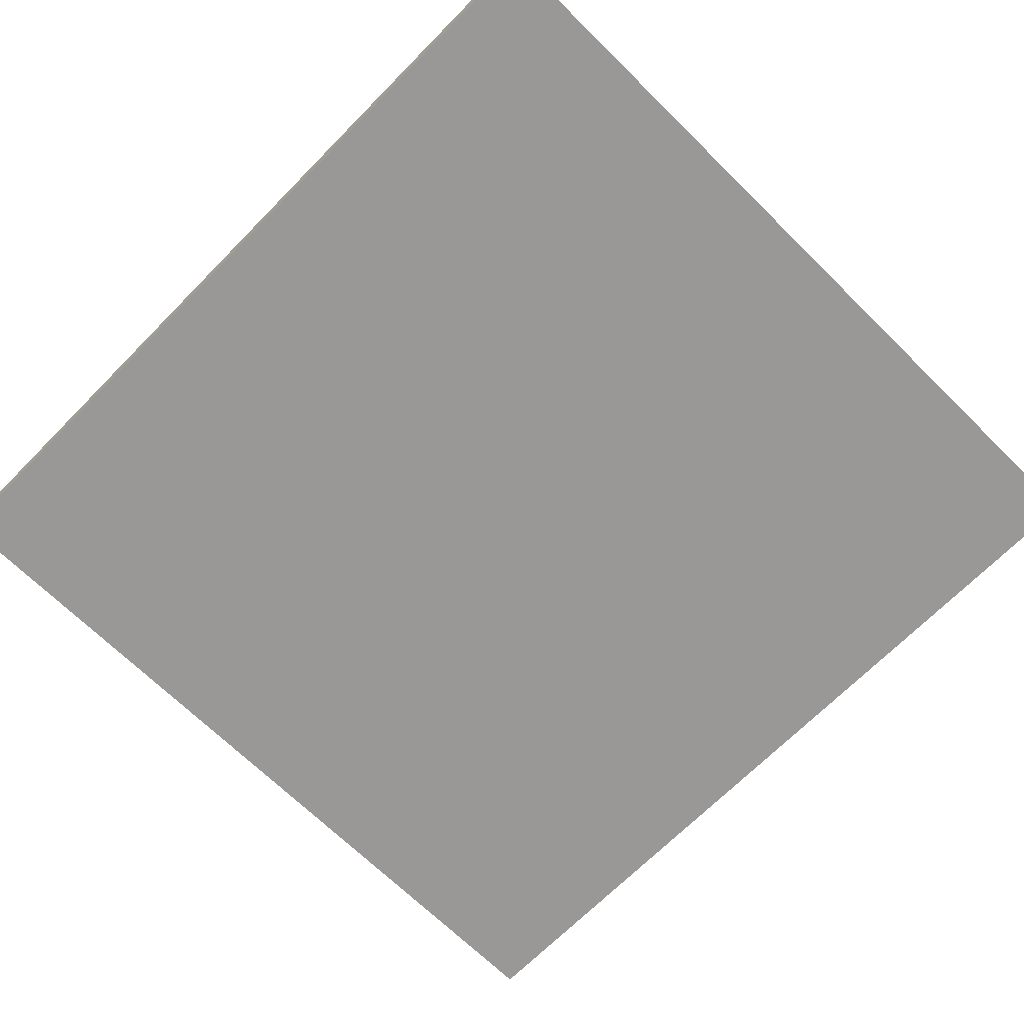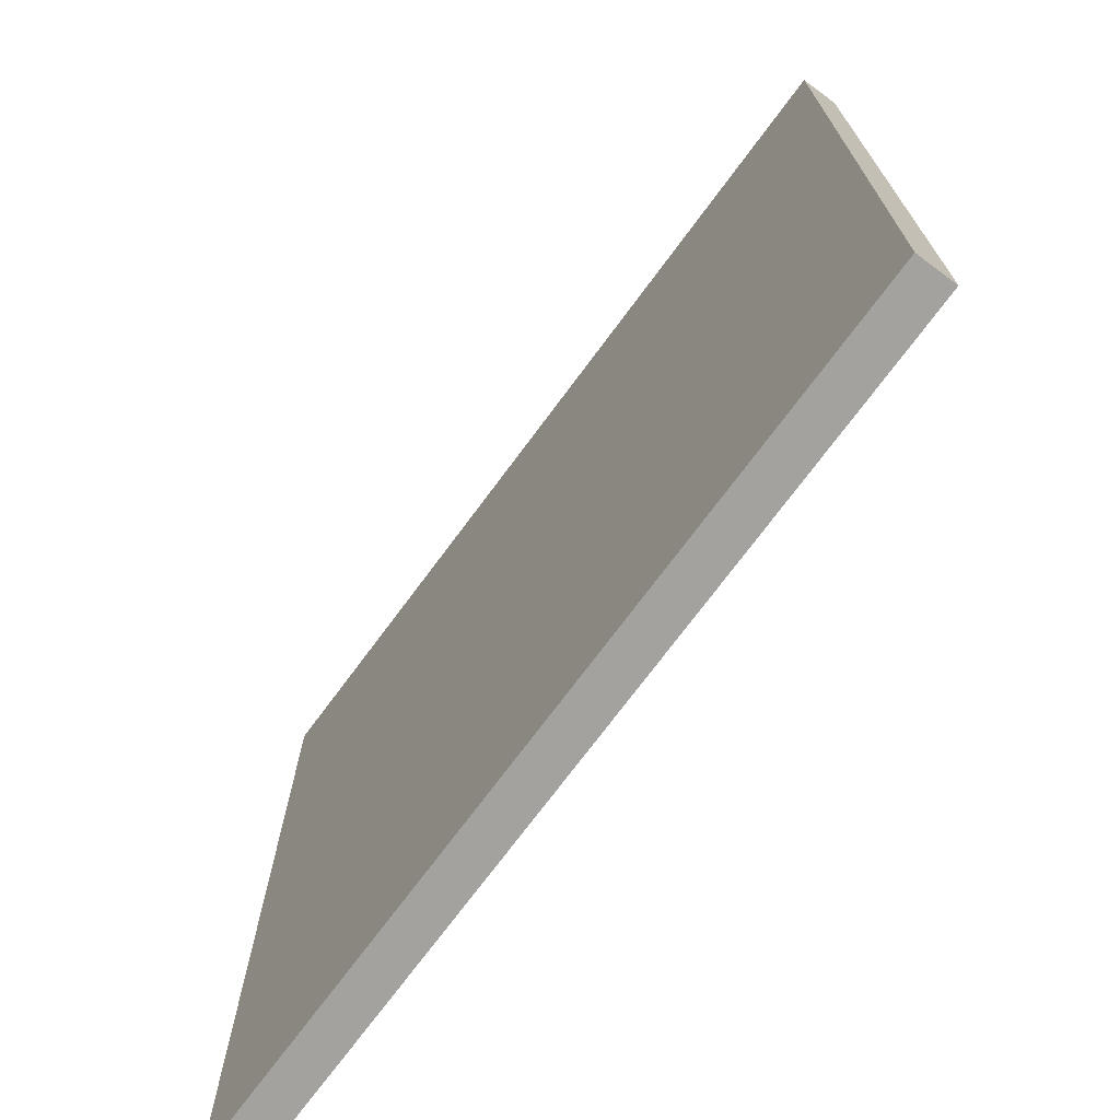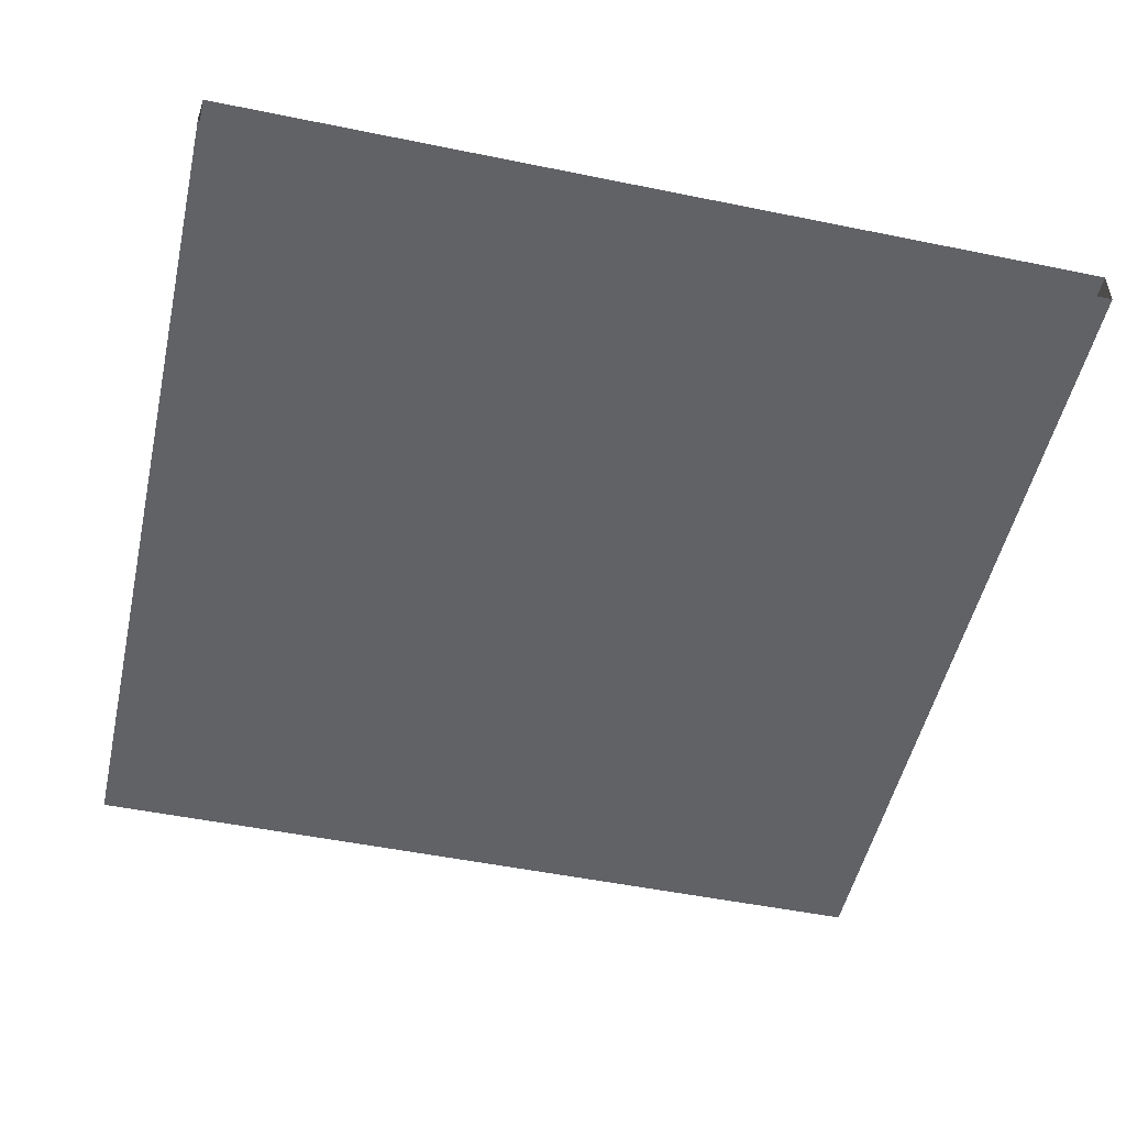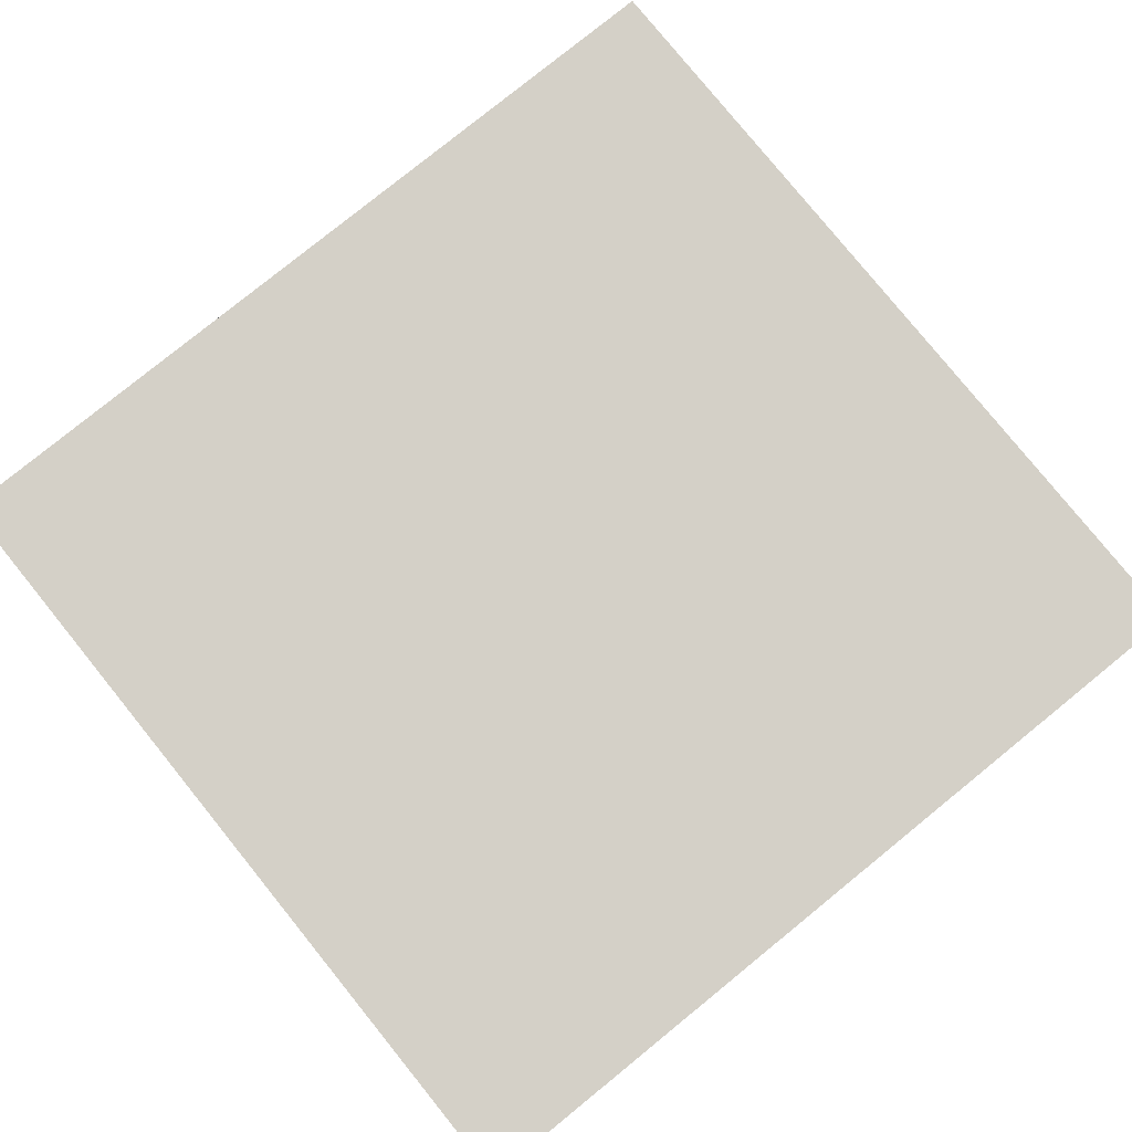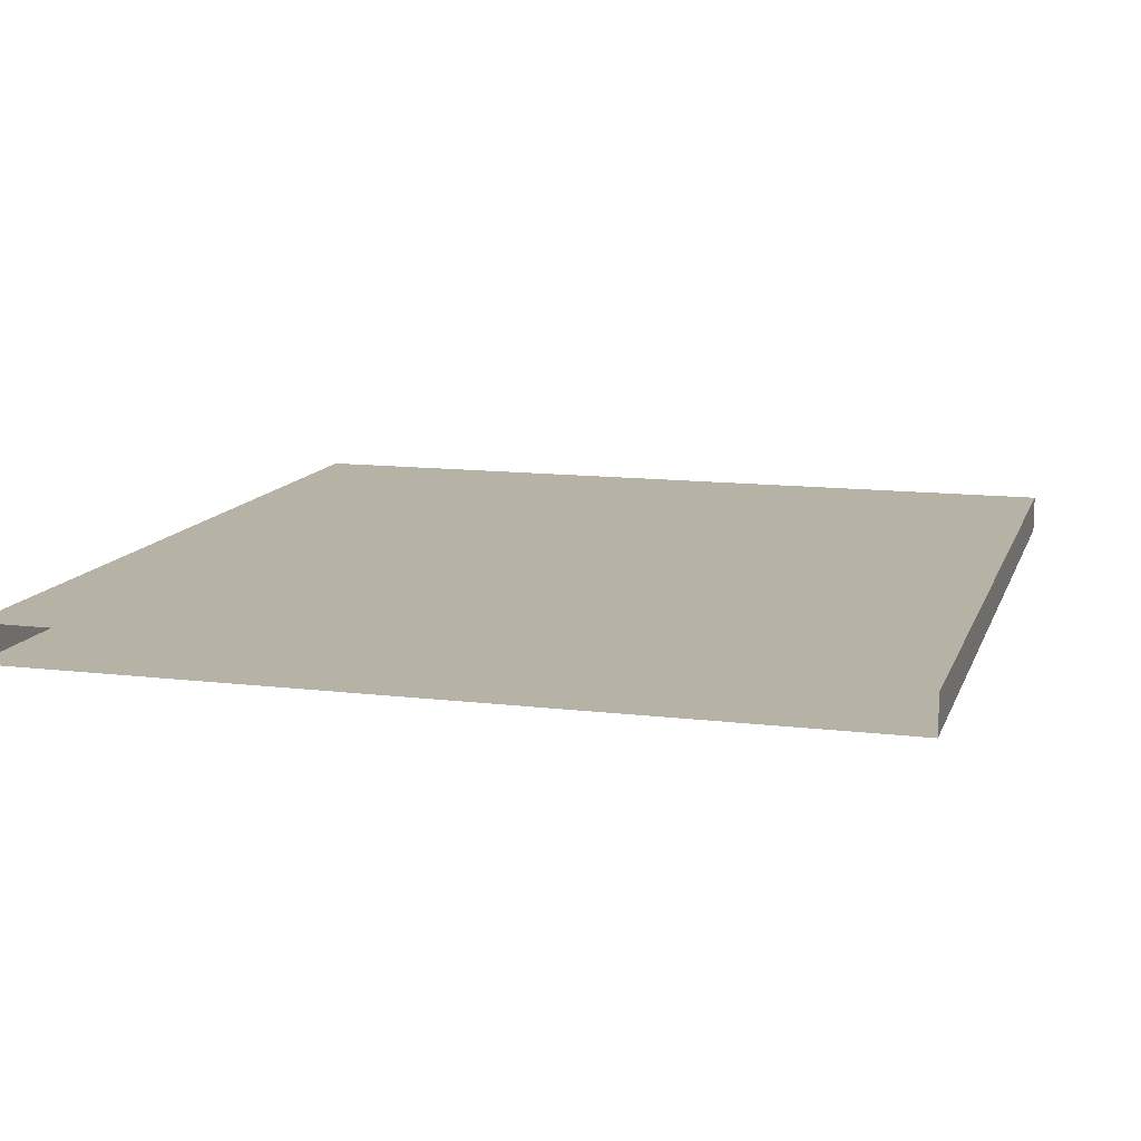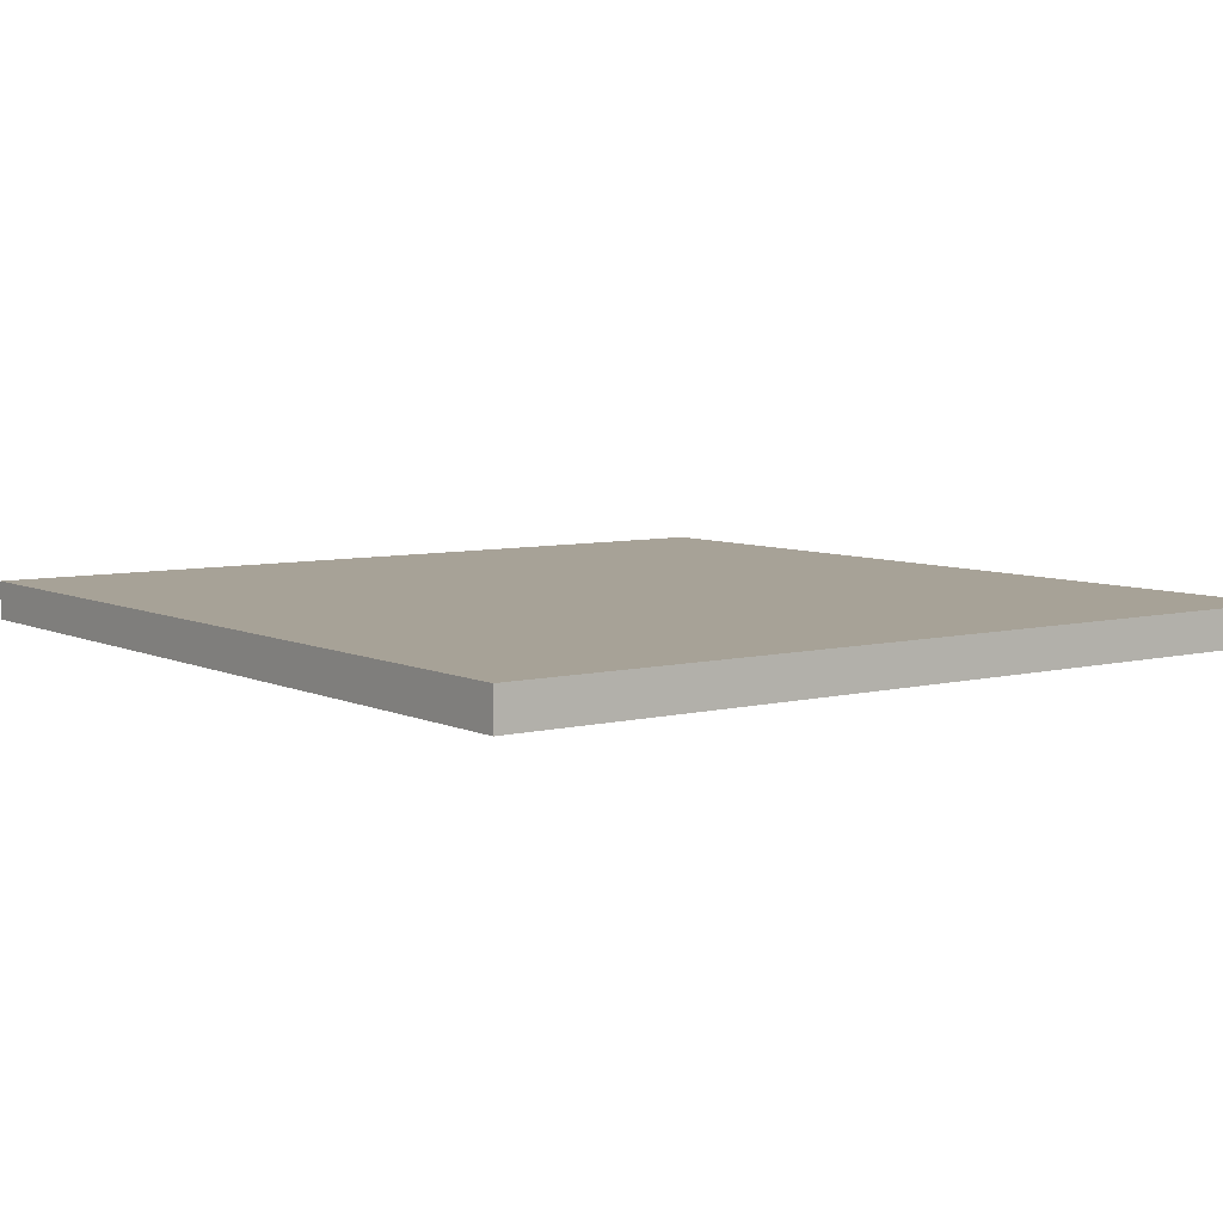
<metadata>
{"format":"obj","ext":"obj","renderer":"f3d","projection":"perspective","resolution":1024,"background":"white","views":[{"elev":-68.6,"azim":-44.6,"up":"+Y"},{"elev":-72.5,"azim":-126.5,"up":"+Z"},{"elev":-50.7,"azim":-12.6,"up":"+Y"},{"elev":79.9,"azim":51.0,"up":"+Y"},{"elev":12.3,"azim":15.9,"up":"+Y"},{"elev":6.6,"azim":143.5,"up":"+Y"}]}
</metadata>
<code>
o mesh8/mesh8-geometry#mesh8-geometry
v 0.5617 0.5262 0.5274
v -0.5416 0.5262 -0.6004
v -0.5416 0.5262 0.5274
v 0.5617 0.5262 -0.6004
v -0.5416 0.4771 0.5274
v 0.5617 0.4771 -0.6004
v -0.5416 0.4771 -0.6004
v 0.5617 0.4771 0.5274
f 1 2 3
f 2 1 4
f 3 2 1
f 4 1 2
f 2 5 3
f 3 5 2
f 1 6 4
f 4 6 1
f 6 2 4
f 4 2 6
f 5 2 7
f 7 2 5
f 6 1 8
f 8 1 6
f 2 6 7
f 7 6 2
f 6 5 7
f 7 5 6
f 5 6 8
f 8 6 5

</code>
